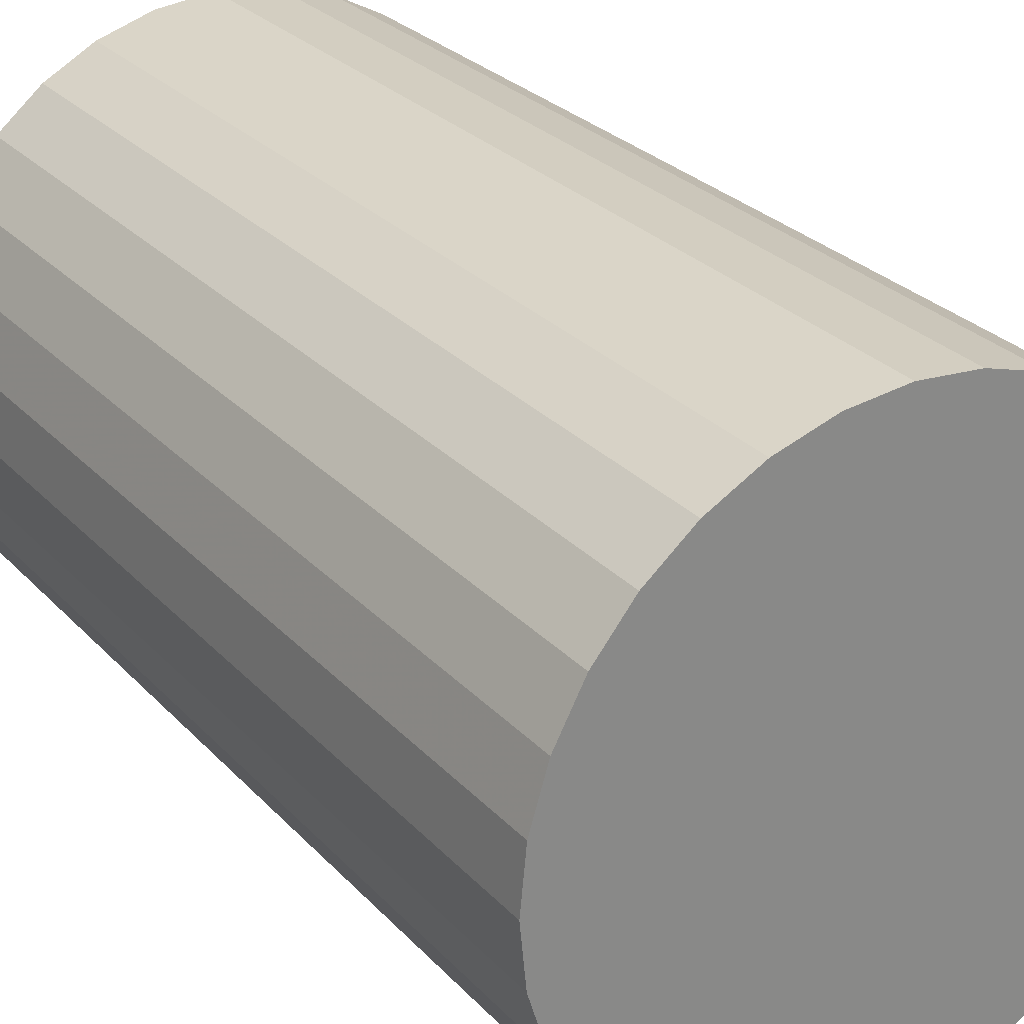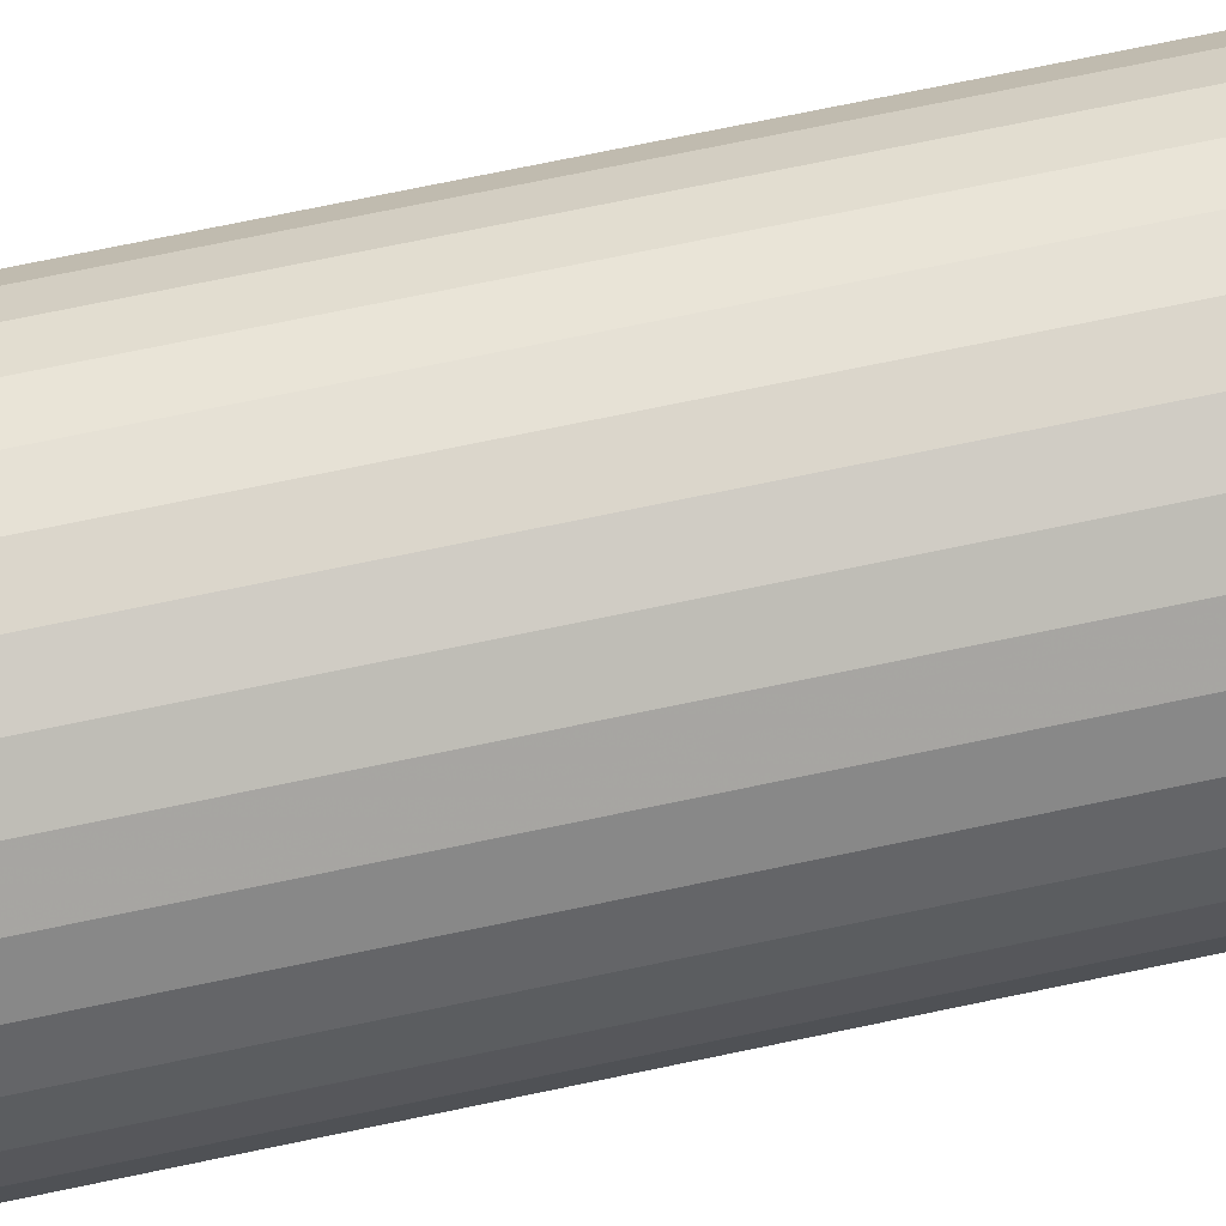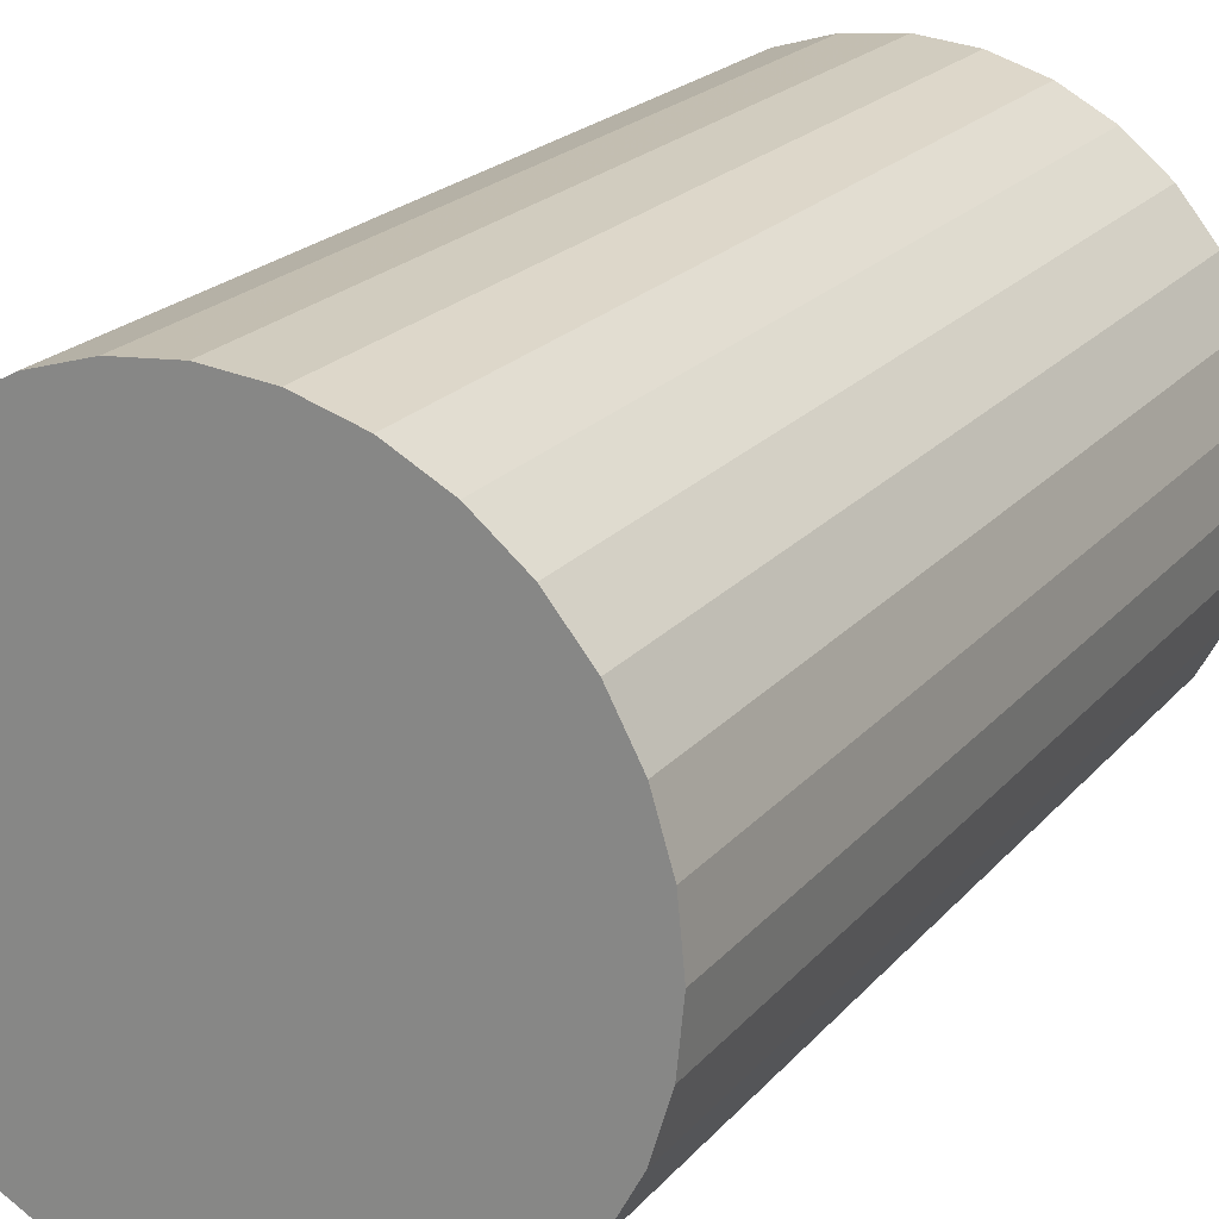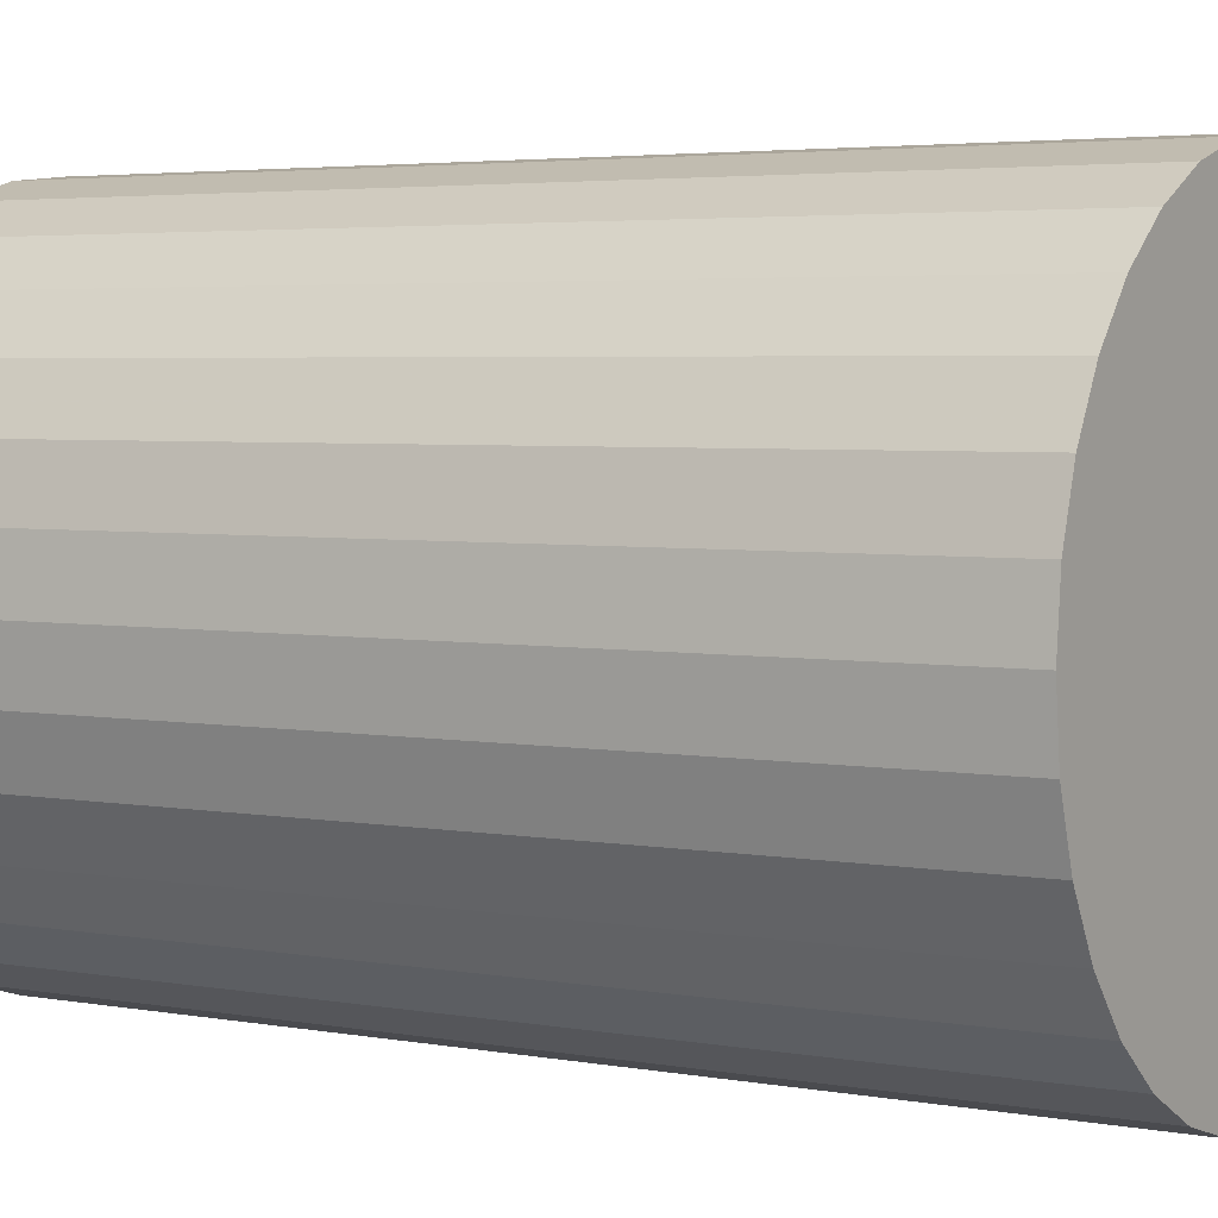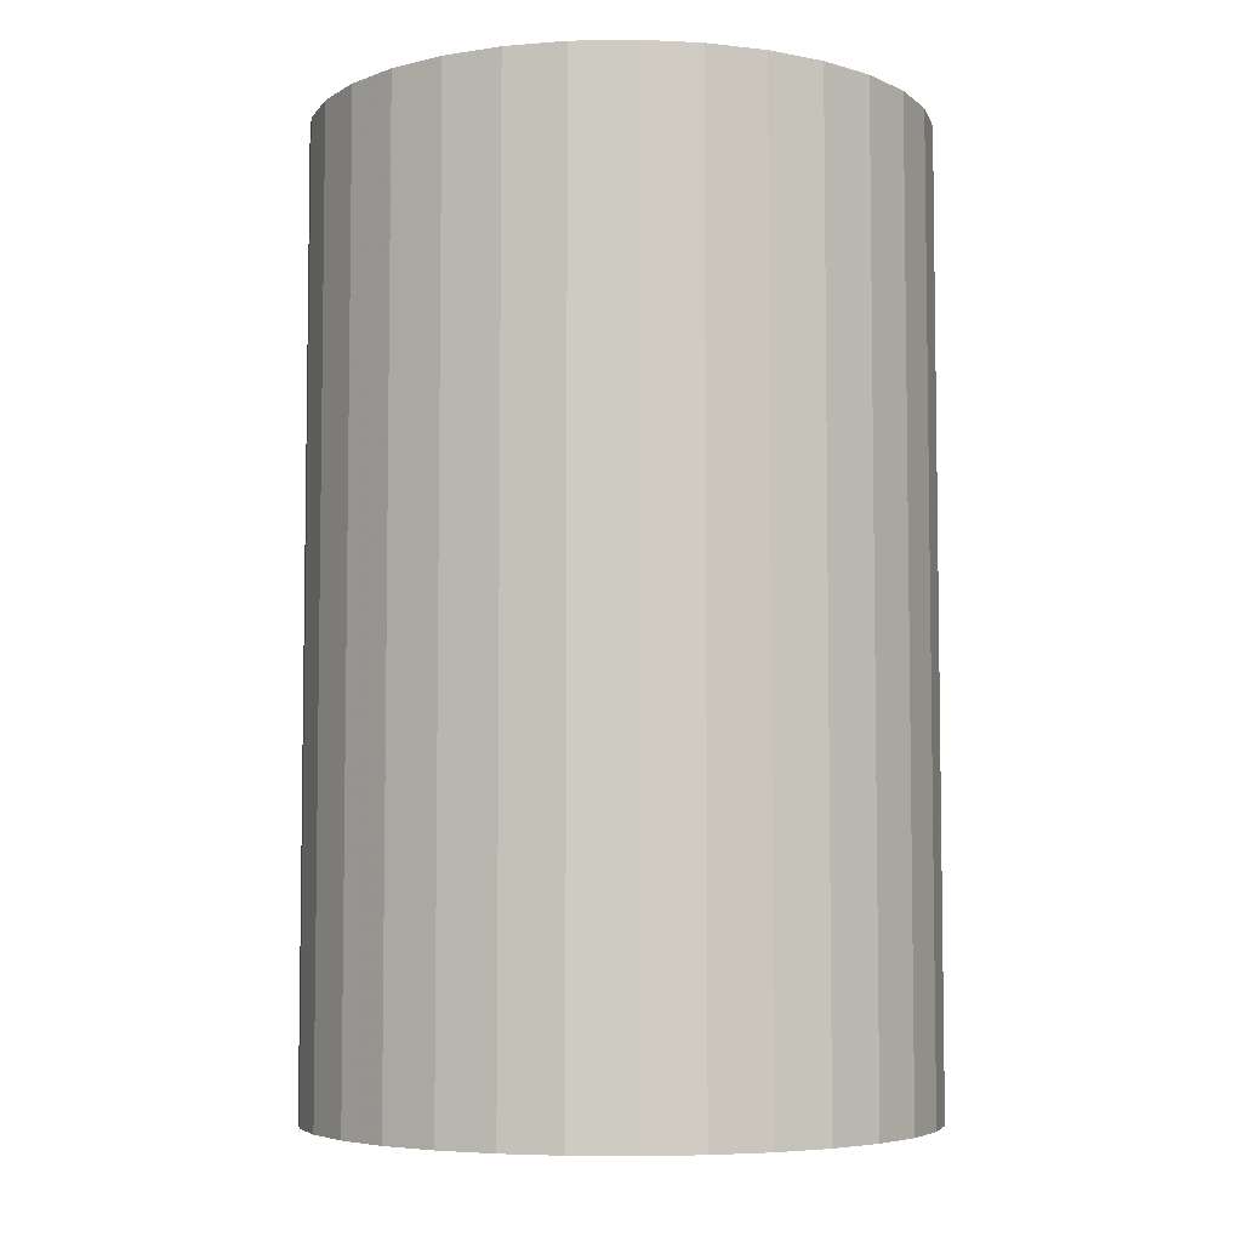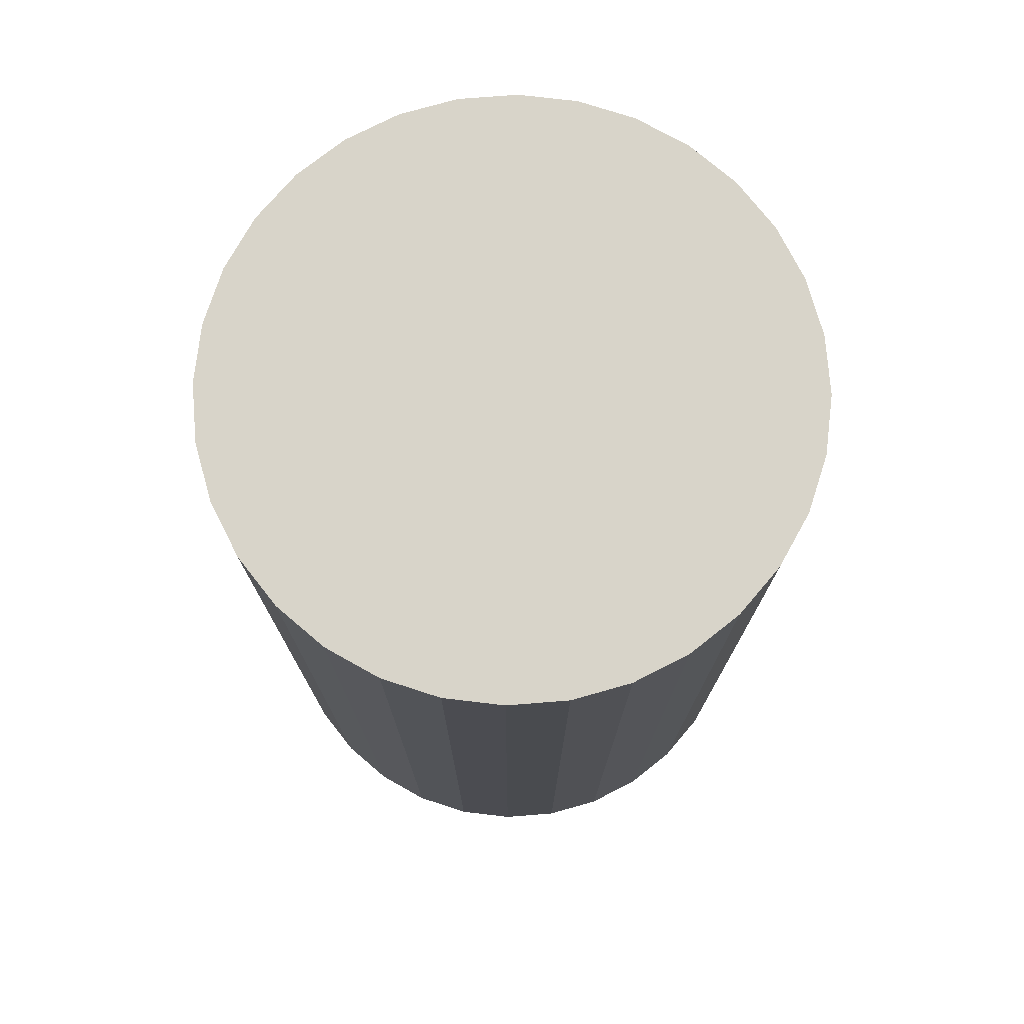
<metadata>
{"format":"obj","ext":"obj","renderer":"f3d","projection":"perspective","resolution":1024,"background":"white","views":[{"elev":27.7,"azim":146.9,"up":"+Y"},{"elev":78.8,"azim":-101.5,"up":"+Y"},{"elev":21.0,"azim":-151.5,"up":"+Y"},{"elev":3.7,"azim":122.2,"up":"+Y"},{"elev":-5.6,"azim":20.0,"up":"+Z"},{"elev":75.7,"azim":-66.4,"up":"+Z"}]}
</metadata>
<code>
v 0 0 -0.04421
v 0.0283 0 -0.04421
v 0.0283 0 0.04421
v 0 0 0.04421
v 0.02775 0.005521 -0.04421
v 0.02775 0.005521 0.04421
v 0.02614 0.01083 -0.04421
v 0.02614 0.01083 0.04421
v 0.02353 0.01572 -0.04421
v 0.02353 0.01572 0.04421
v 0.02001 0.02001 -0.04421
v 0.02001 0.02001 0.04421
v 0.01572 0.02353 -0.04421
v 0.01572 0.02353 0.04421
v 0.01083 0.02614 -0.04421
v 0.01083 0.02614 0.04421
v 0.005521 0.02775 -0.04421
v 0.005521 0.02775 0.04421
v 0 0.0283 -0.04421
v 0 0.0283 0.04421
v -0.005521 0.02775 -0.04421
v -0.005521 0.02775 0.04421
v -0.01083 0.02614 -0.04421
v -0.01083 0.02614 0.04421
v -0.01572 0.02353 -0.04421
v -0.01572 0.02353 0.04421
v -0.02001 0.02001 -0.04421
v -0.02001 0.02001 0.04421
v -0.02353 0.01572 -0.04421
v -0.02353 0.01572 0.04421
v -0.02614 0.01083 -0.04421
v -0.02614 0.01083 0.04421
v -0.02775 0.005521 -0.04421
v -0.02775 0.005521 0.04421
v -0.0283 0 -0.04421
v -0.0283 0 0.04421
v -0.02775 -0.005521 -0.04421
v -0.02775 -0.005521 0.04421
v -0.02614 -0.01083 -0.04421
v -0.02614 -0.01083 0.04421
v -0.02353 -0.01572 -0.04421
v -0.02353 -0.01572 0.04421
v -0.02001 -0.02001 -0.04421
v -0.02001 -0.02001 0.04421
v -0.01572 -0.02353 -0.04421
v -0.01572 -0.02353 0.04421
v -0.01083 -0.02614 -0.04421
v -0.01083 -0.02614 0.04421
v -0.005521 -0.02775 -0.04421
v -0.005521 -0.02775 0.04421
v -0 -0.0283 -0.04421
v -0 -0.0283 0.04421
v 0.005521 -0.02775 -0.04421
v 0.005521 -0.02775 0.04421
v 0.01083 -0.02614 -0.04421
v 0.01083 -0.02614 0.04421
v 0.01572 -0.02353 -0.04421
v 0.01572 -0.02353 0.04421
v 0.02001 -0.02001 -0.04421
v 0.02001 -0.02001 0.04421
v 0.02353 -0.01572 -0.04421
v 0.02353 -0.01572 0.04421
v 0.02614 -0.01083 -0.04421
v 0.02614 -0.01083 0.04421
v 0.02775 -0.005521 -0.04421
v 0.02775 -0.005521 0.04421
f 2 1 5
f 2 5 3
f 3 5 6
f 3 6 4
f 5 1 7
f 5 7 6
f 6 7 8
f 6 8 4
f 7 1 9
f 7 9 8
f 8 9 10
f 8 10 4
f 9 1 11
f 9 11 10
f 10 11 12
f 10 12 4
f 11 1 13
f 11 13 12
f 12 13 14
f 12 14 4
f 13 1 15
f 13 15 14
f 14 15 16
f 14 16 4
f 15 1 17
f 15 17 16
f 16 17 18
f 16 18 4
f 17 1 19
f 17 19 18
f 18 19 20
f 18 20 4
f 19 1 21
f 19 21 20
f 20 21 22
f 20 22 4
f 21 1 23
f 21 23 22
f 22 23 24
f 22 24 4
f 23 1 25
f 23 25 24
f 24 25 26
f 24 26 4
f 25 1 27
f 25 27 26
f 26 27 28
f 26 28 4
f 27 1 29
f 27 29 28
f 28 29 30
f 28 30 4
f 29 1 31
f 29 31 30
f 30 31 32
f 30 32 4
f 31 1 33
f 31 33 32
f 32 33 34
f 32 34 4
f 33 1 35
f 33 35 34
f 34 35 36
f 34 36 4
f 35 1 37
f 35 37 36
f 36 37 38
f 36 38 4
f 37 1 39
f 37 39 38
f 38 39 40
f 38 40 4
f 39 1 41
f 39 41 40
f 40 41 42
f 40 42 4
f 41 1 43
f 41 43 42
f 42 43 44
f 42 44 4
f 43 1 45
f 43 45 44
f 44 45 46
f 44 46 4
f 45 1 47
f 45 47 46
f 46 47 48
f 46 48 4
f 47 1 49
f 47 49 48
f 48 49 50
f 48 50 4
f 49 1 51
f 49 51 50
f 50 51 52
f 50 52 4
f 51 1 53
f 51 53 52
f 52 53 54
f 52 54 4
f 53 1 55
f 53 55 54
f 54 55 56
f 54 56 4
f 55 1 57
f 55 57 56
f 56 57 58
f 56 58 4
f 57 1 59
f 57 59 58
f 58 59 60
f 58 60 4
f 59 1 61
f 59 61 60
f 60 61 62
f 60 62 4
f 61 1 63
f 61 63 62
f 62 63 64
f 62 64 4
f 63 1 65
f 63 65 64
f 64 65 66
f 64 66 4
f 65 1 2
f 65 2 66
f 66 2 3
f 66 3 4

</code>
